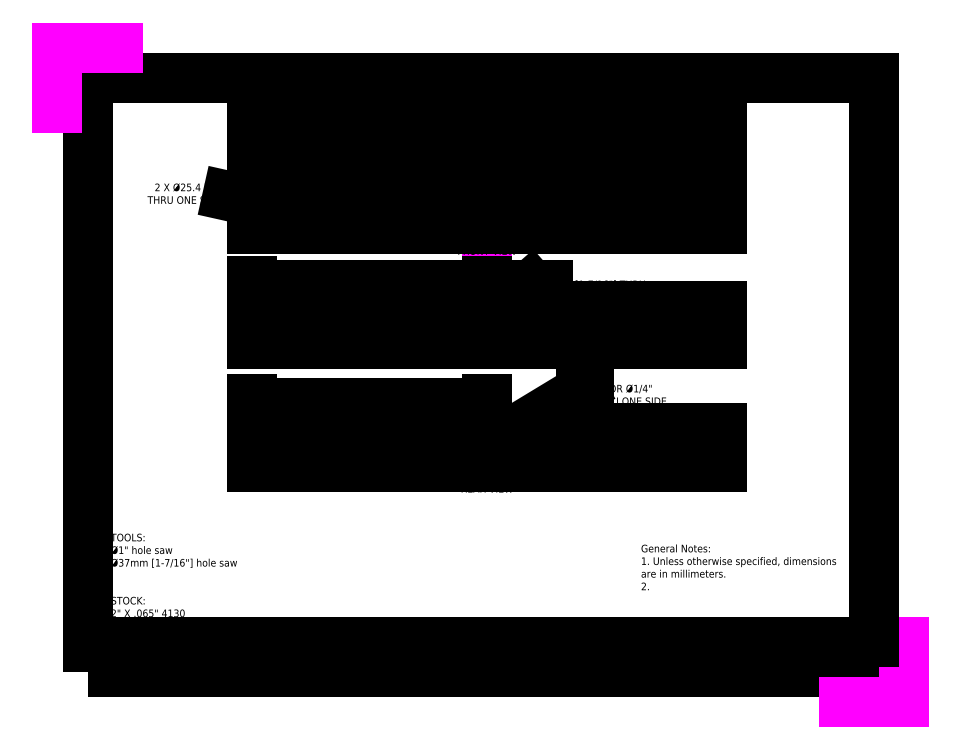
<metadata>
{"format":"dxf","ext":"dxf","renderer":"ezdxf+matplotlib","layout":"modelspace","background":"white","min_lineweight":24,"dpi":150}
</metadata>
<code>
0
SECTION
2
ENTITIES
0
HATCH
8
Hatching
10
0
20
0
30
0
210
0
220
0
230
1
2
ansi31
70
    0
71
    0
91
    1
92
    0
93
    1
72
    2
10
210.5
20
162.5
40
3.175
50
0
51
360
73
    1
97
    0
75
    0
76
    1
52
0
41
1
77
    0
78
    0
98
    0
0
HATCH
8
Hatching
10
0
20
0
30
0
210
0
220
0
230
1
2
ansi31
70
    0
71
    0
91
    1
92
    0
93
    1
72
    2
10
72.98
20
162.5
40
3.175
50
0
51
360
73
    1
97
    0
75
    0
76
    1
52
0
41
1
77
    0
78
    0
98
    0
0
INSERT
8
Title
2
Page Template
10
0
20
0
30
0
41
1
42
1
43
0
50
0
70
    1
71
    1
44
0
45
0
0
ELLIPSE
8
0
10
141.7
20
168.8
30
0
11
4.625
21
0
31
0
40
0.6075
41
3.142
42
6.283
0
ELLIPSE
8
0
10
141.7
20
156.1
30
0
11
4.625
21
0
31
0
40
0.6075
41
4.885e-15
42
3.142
0
CIRCLE
8
0
10
210.5
20
162.5
40
3.175
0
LINE
8
Construction
10
141.7
20
147.5
11
141.7
21
177.5
0
LINE
8
Construction
10
126.7
20
162.5
11
156.7
21
162.5
0
CIRCLE
8
0
10
72.98
20
162.5
40
3.175
0
LINE
8
Center
10
66.98
20
162.5
11
78.98
21
162.5
0
LINE
8
Center
10
72.98
20
153.5
11
72.98
21
171.5
0
LINE
8
Center
10
216.5
20
162.5
11
204.5
21
162.5
0
LINE
8
Center
10
210.5
20
153.5
11
210.5
21
171.5
0
LINE
8
0
10
64.23
20
168.8
11
64.23
21
156.1
0
LINE
8
0
10
137.1
20
168.8
11
64.23
21
168.8
0
LINE
8
0
10
137.1
20
156.1
11
64.23
21
156.1
0
LINE
8
0
10
219.2
20
156.1
11
219.2
21
168.8
0
LINE
8
0
10
146.4
20
168.8
11
219.2
21
168.8
0
LINE
8
0
10
146.4
20
156.1
11
219.2
21
156.1
0
LEADER
8
Dimension
3
Standard
71
    1
72
    0
73
    3
74
    0
75
    0
40
1
41
10
76
2
76
2
10
70.16
20
163.9
30
0
10
56.14
20
167.1
30
0
0
MTEXT
8
Dimension
10
141.7
20
148.5
30
0
40
2.5
41
20.21
71
    5
72
    1
1
FRONT VIEW
7
iso
210
0
220
0
230
1
50
0
73
    2
44
1
0
LINE
8
0
10
64.23
20
130.8
11
64.23
21
118.1
0
LINE
8
0
10
219.2
20
118.1
11
219.2
21
130.8
0
LINE
8
0
10
64.23
20
130.8
11
219.2
21
130.8
0
CIRCLE
8
0
10
141.7
20
124.4
40
4.625
0
LEADER
8
Dimension
3
Standard
71
    1
72
    0
73
    3
74
    0
75
    0
40
1
41
10
76
3
76
3
10
144.9
20
127.8
30
0
10
156.3
20
137.7
30
0
10
161.8
20
137.7
30
0
0
ELLIPSE
8
0
10
72.98
20
118.1
30
0
11
-3.175
21
1.944e-16
31
0
40
0.134
41
3.142
42
6.283
0
ELLIPSE
8
0
10
210.5
20
118.1
30
0
11
-3.175
21
0
31
0
40
0.134
41
3.142
42
6.283
0
LINE
8
0
10
64.23
20
118.1
11
69.8
21
118.1
0
LINE
8
0
10
76.15
20
118.1
11
207.3
21
118.1
0
LINE
8
0
10
213.7
20
118.1
11
219.2
21
118.1
0
MTEXT
8
Dimension
10
141.7
20
111.5
30
0
40
2.5
41
16.04
71
    5
72
    1
1
TOP VIEW
7
iso
210
0
220
0
230
1
50
0
73
    2
44
1
0
MTEXT
8
Dimension
10
163.4
20
137.5
30
0
40
2.5
41
32.78
71
    4
72
    1
1
%%C37 [1-7/16"] THRU
7
iso
210
0
220
0
230
1
50
0
73
    2
44
1
0
ELLIPSE
8
0
10
141.7
20
90.41
30
0
11
4.625
21
0
31
0
40
0.6075
41
3.142
42
6.283
0
ELLIPSE
8
0
10
141.7
20
77.71
30
0
11
4.625
21
0
31
0
40
0.6075
41
4.885e-15
42
3.142
0
CIRCLE
8
Hidden
10
210.5
20
84.06
40
3.175
0
CIRCLE
8
Hidden
10
72.98
20
84.06
40
3.175
0
LINE
8
0
10
64.23
20
90.41
11
64.23
21
77.71
0
LINE
8
0
10
137.1
20
90.41
11
64.23
21
90.41
0
LINE
8
0
10
137.1
20
77.71
11
64.23
21
77.71
0
LINE
8
0
10
219.2
20
77.71
11
219.2
21
90.41
0
LINE
8
0
10
146.4
20
90.41
11
219.2
21
90.41
0
LINE
8
0
10
146.4
20
77.71
11
219.2
21
77.71
0
CIRCLE
8
0
10
141.7
20
84.06
40
0.625
0
MTEXT
8
Dimension
10
141.7
20
70.1
30
0
40
2.5
41
18.26
71
    5
72
    1
1
REAR VIEW
7
iso
210
0
220
0
230
1
50
0
73
    2
44
1
0
CIRCLE
8
Hidden
10
141.7
20
162.5
40
0.625
0
LINE
8
Center
10
141.7
20
116.9
11
141.7
21
131.9
0
LINE
8
Center
10
134.2
20
124.4
11
149.2
21
124.4
0
DIMENSION
8
Dimension
2
*D3
10
141.7
20
137.7
30
0
11
103
21
137.7
31
0
70
   32
71
    5
3
Standard
53
0
210
0
220
0
230
1
13
64.23
23
130.8
33
0
14
141.7
24
131.9
34
0
0
DIMENSION
8
Dimension
2
*D4
10
82.9
20
177.6
30
0
11
107.4
21
177.6
31
0
70
   32
71
    5
72
    0
3
Standard
53
0
210
0
220
0
230
1
13
141.7
23
168.8
33
0
14
72.98
24
171.5
34
0
0
DIMENSION
8
Dimension
2
*D5
10
204.9
20
184.5
30
0
11
141.7
21
184.5
31
0
70
   32
71
    5
72
    0
3
Standard
53
0
210
0
220
0
230
1
13
72.98
23
171.5
33
0
14
210.5
24
171.5
34
0
0
DIMENSION
8
Dimension
2
*D6
10
212.9
20
191.4
30
0
11
141.7
21
191.4
31
0
70
   32
71
    5
72
    0
3
Standard
53
0
210
0
220
0
230
1
13
64.23
23
168.8
33
0
14
219.2
24
168.8
34
0
0
DIMENSION
8
Dimension
2
*D7
10
64.69
20
177.6
30
0
11
68.55
21
180
31
0
70
   32
71
    5
72
    0
3
Standard
53
0
210
0
220
0
230
1
13
72.98
23
171.5
33
0
14
64.23
24
168.8
34
0
0
LINE
8
Center
10
141.7
20
85.78
11
141.7
21
93.78
0
LINE
8
Center
10
141.7
20
82.29
11
141.7
21
74.29
0
LINE
8
Center
10
143.6
20
84.06
11
151.6
21
84.06
0
LINE
8
Center
10
140
20
84.06
11
132
21
84.06
0
DIMENSION
8
Dimension
2
*D8
10
141.7
20
98.8
30
0
11
103
21
98.8
31
0
70
   32
71
    5
3
Standard
53
0
210
0
220
0
230
1
13
64.23
23
90.41
33
0
14
141.7
24
93.78
34
0
0
MTEXT
8
Dimension
10
176.6
20
98.97
30
0
40
2.5
41
25.42
71
    4
72
    1
1
%%C5 OR %%C1/4"\PTHRU ONE SIDE\PDRAIN HOLE
7
iso
210
0
220
0
230
1
50
0
73
    2
44
1
0
LEADER
8
Dimension
3
Standard
71
    1
72
    0
73
    3
74
    0
75
    0
40
1
41
10
76
3
76
3
10
142.2
20
84.45
30
0
10
172.8
20
102.9
30
0
10
175.4
20
102.9
30
0
0
MTEXT
8
Notes
10
17.66
20
27.37
30
0
40
2.5
41
44.1
71
    7
72
    1
1
TOOLS:\P%%C1" hole saw\P%%C37mm [1-7/16"] hole saw\P\P\PSTOCK:\P2" X 0.065" 4130
7
iso
210
0
220
0
230
1
50
0
73
    2
44
1
0
MTEXT
8
Dimension
10
54.18
20
167.4
30
0
40
2.5
41
25.42
71
    6
72
    1
1
2 X %%C25.4 [1"]\PTHRU ONE SIDE
7
iso
210
0
220
0
230
1
50
0
73
    2
44
1
0
ENDSEC
0
EOF

</code>
